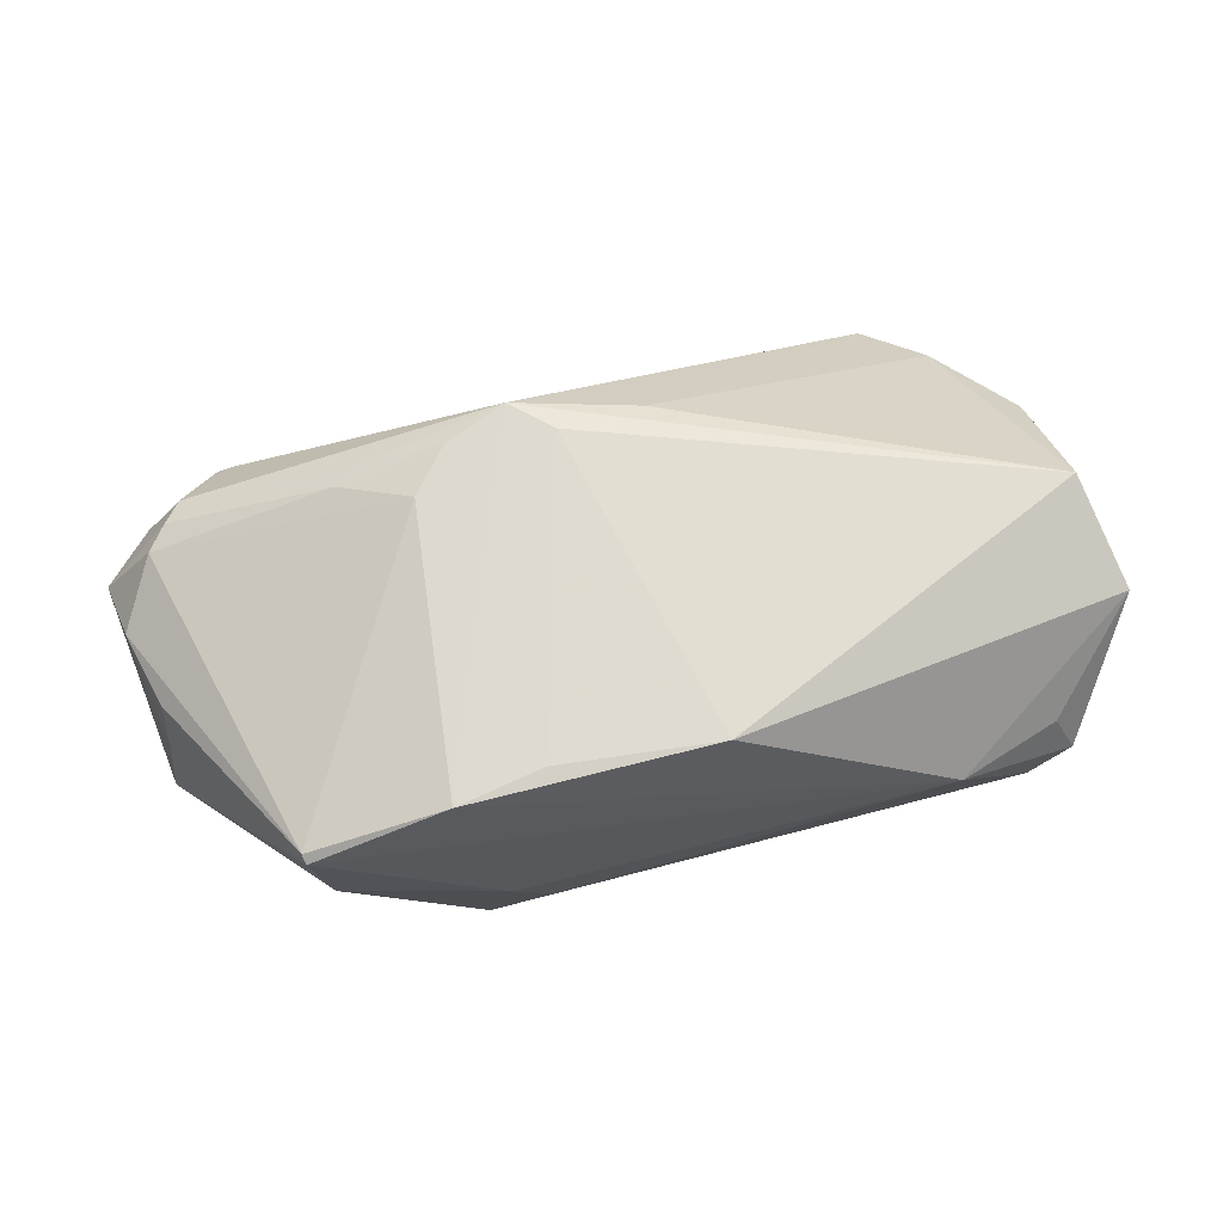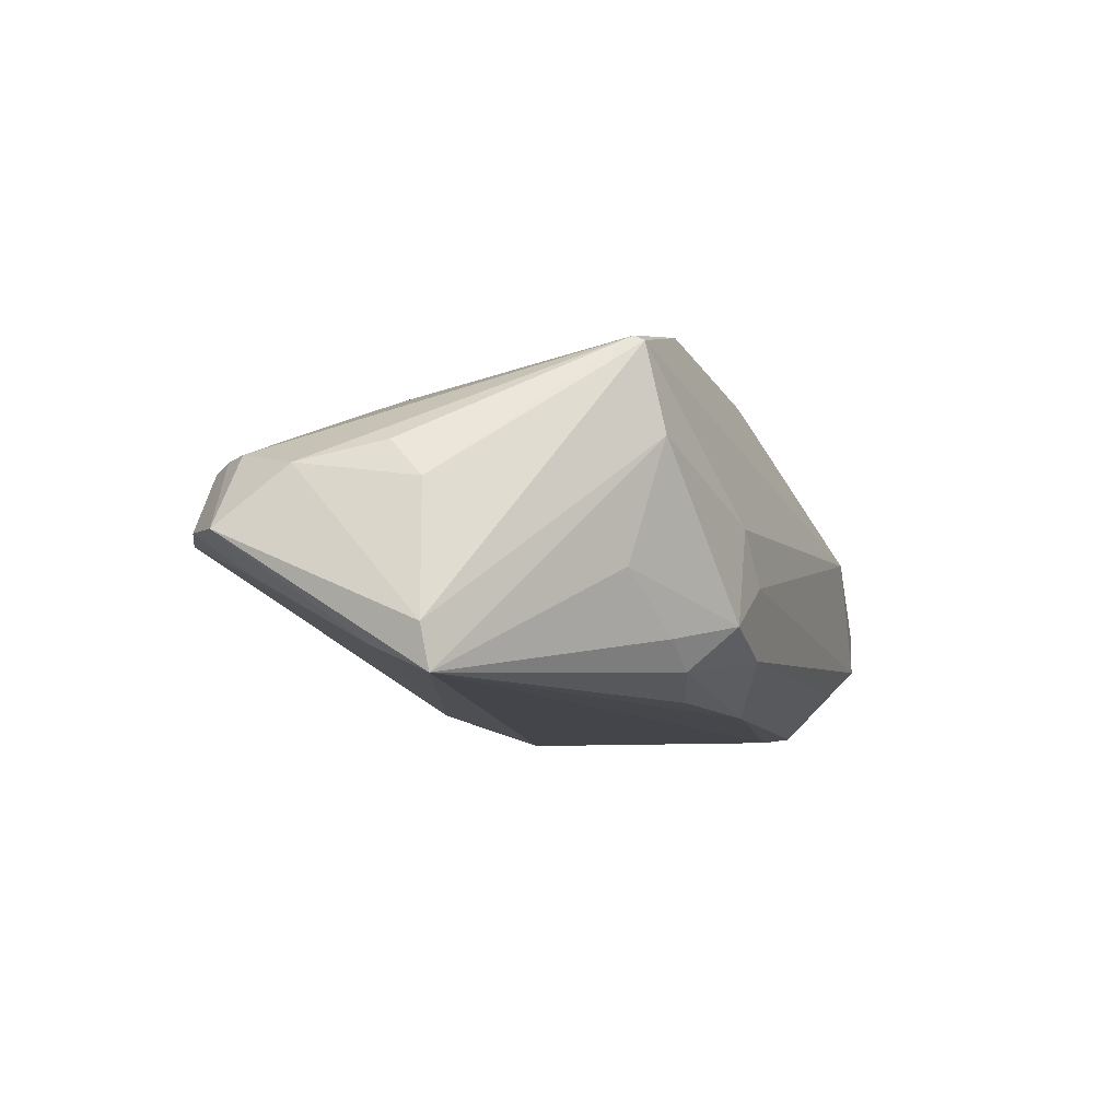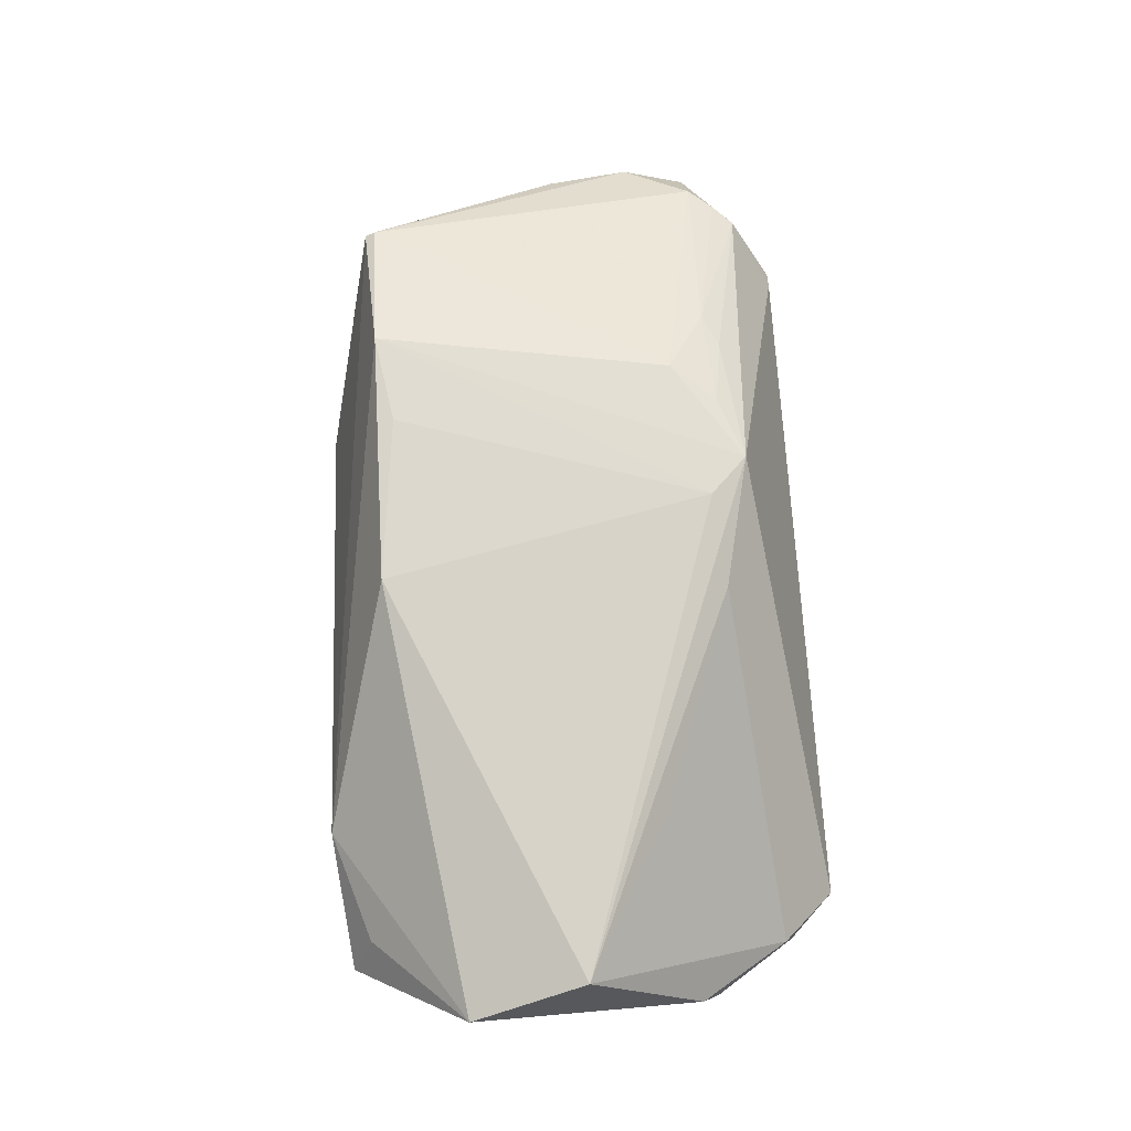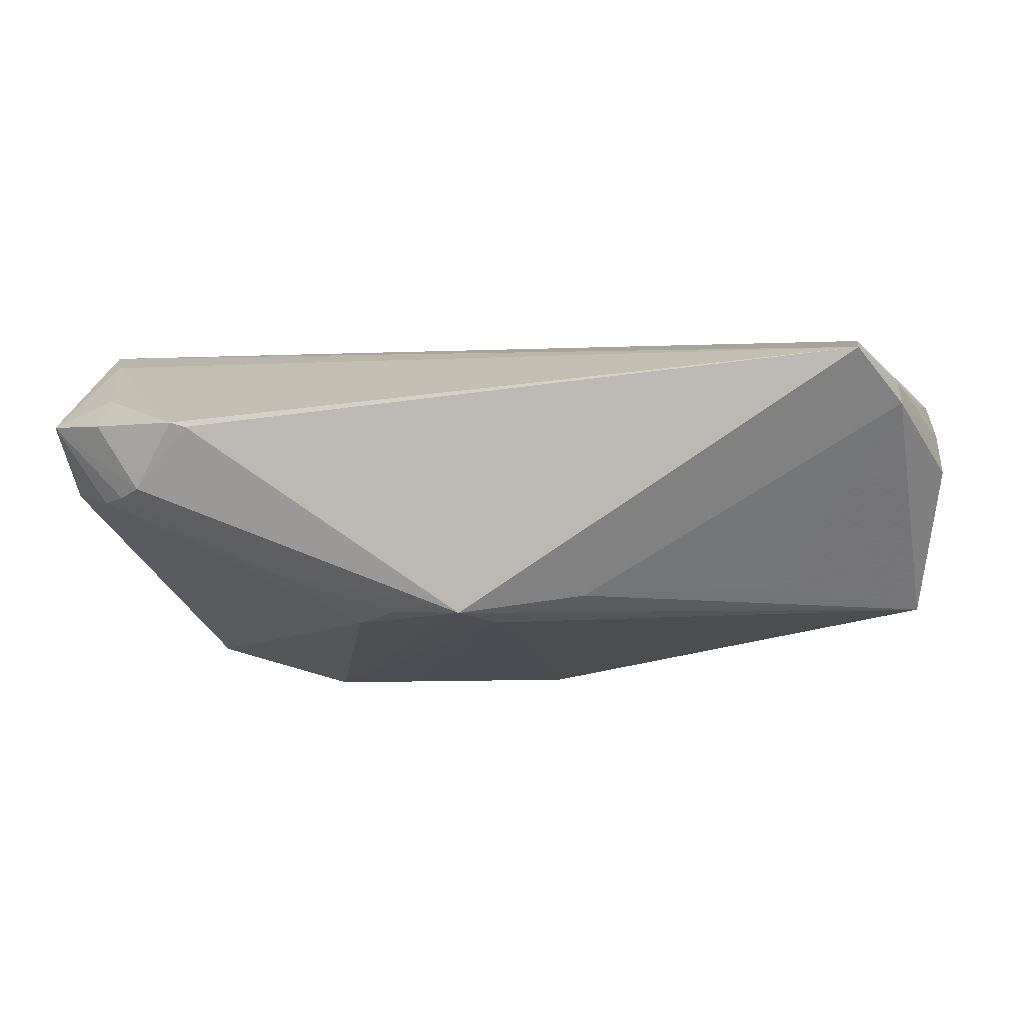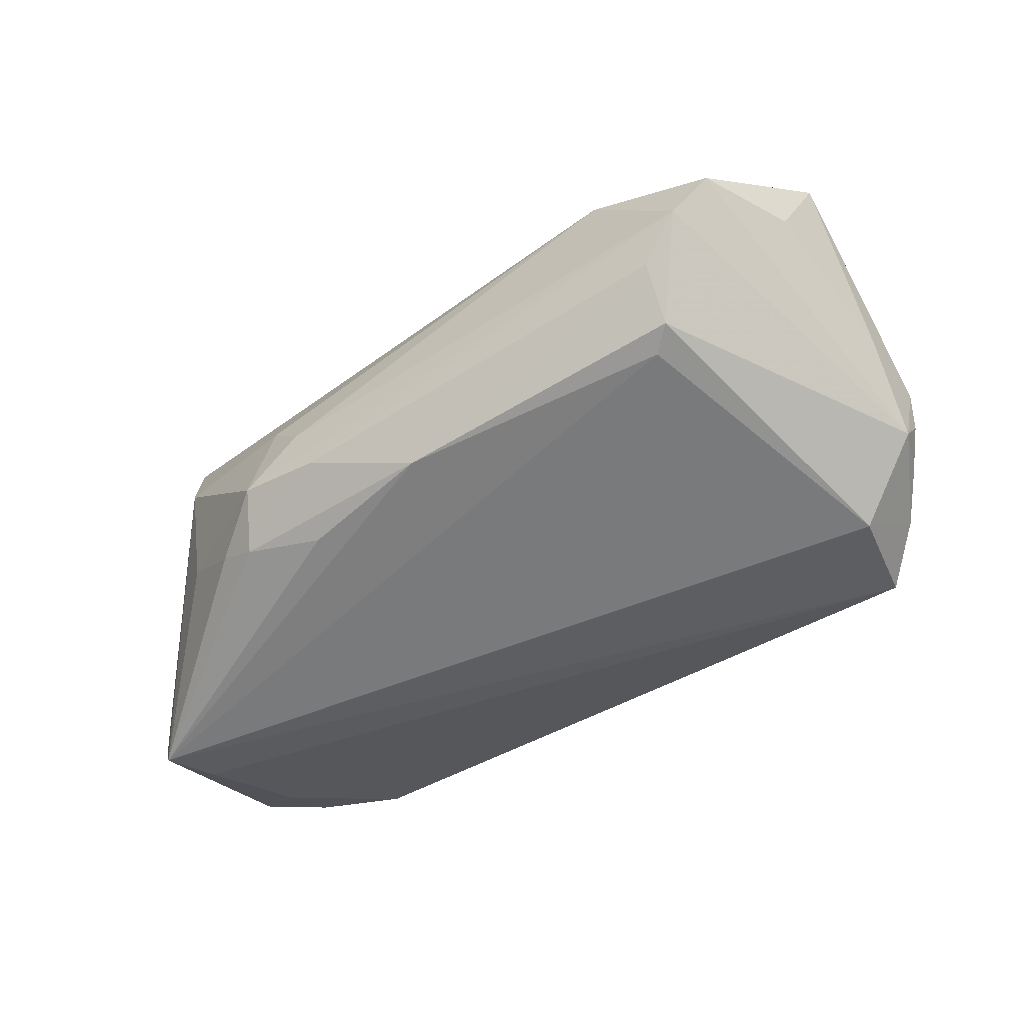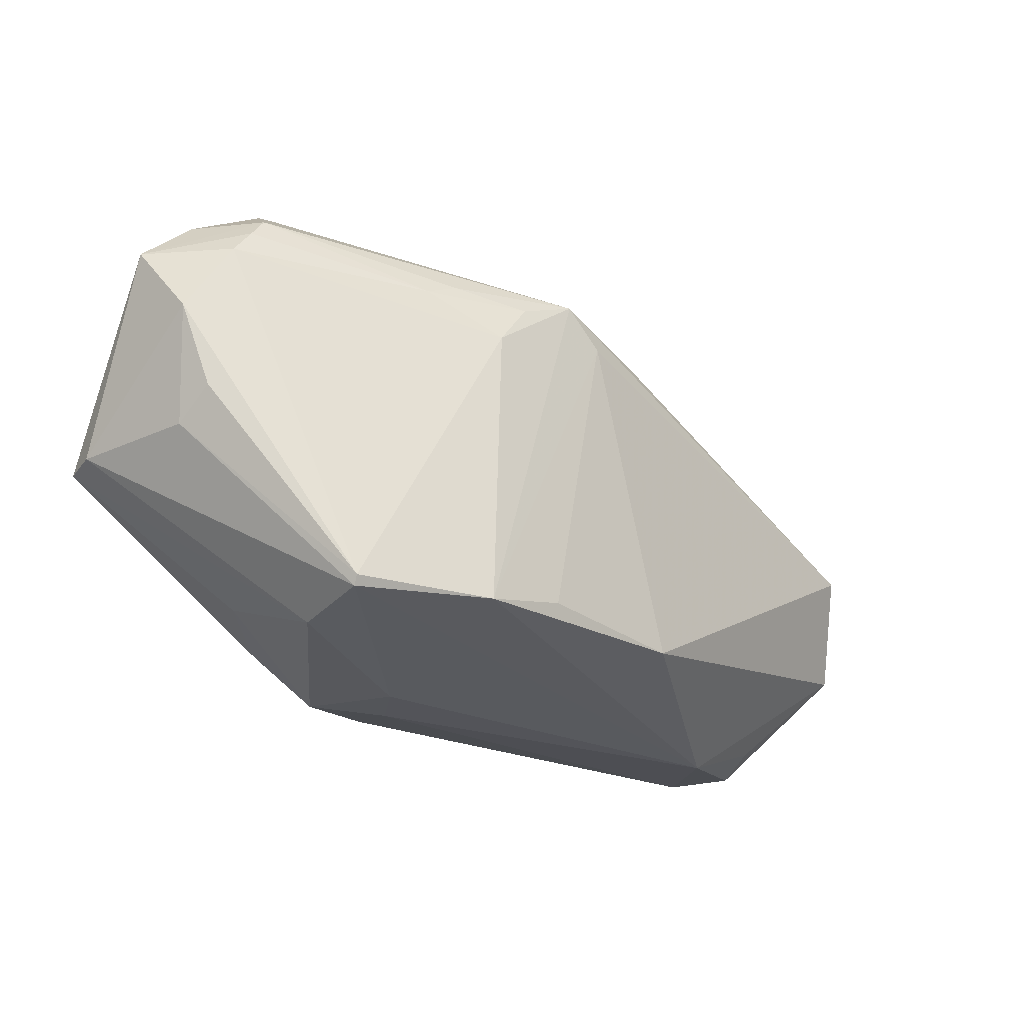
<metadata>
{"format":"obj","ext":"obj","renderer":"f3d","projection":"perspective","resolution":1024,"background":"white","views":[{"elev":75.6,"azim":-15.7,"up":"+Z"},{"elev":-10.2,"azim":-72.7,"up":"+Z"},{"elev":70.2,"azim":85.5,"up":"+Z"},{"elev":78.7,"azim":1.2,"up":"+Y"},{"elev":-59.4,"azim":33.3,"up":"+Z"},{"elev":-18.8,"azim":-44.1,"up":"+Y"}]}
</metadata>
<code>
v -0.001436 0.01749 0.01732
v 0.007122 -0.02179 0.01974
v 0.0428 -0.02977 -0.01046
v 0.03711 -0.02716 -0.01434
v -0.03871 0.03029 -0.003381
v -0.02564 -0.02258 -0.01824
v -0.03808 -0.02376 0.005734
v 0.04757 -0.02897 -0.004466
v -0.04052 0.03031 -0.003873
v -0.01946 -0.02811 -0.001326
v -0.05642 0.02034 -0.005316
v 0.0002795 -0.02298 -0.02083
v -0.054 -0.003151 -0.02083
v 0.04314 0.01705 -0.0195
v -0.02684 0.01904 0.0129
v 0.05465 0.01215 -0.003791
v -0.0384 -0.01952 -0.008309
v -0.01374 0.01933 0.01651
v -0.03041 -0.0222 -0.01513
v 0.04096 0.03031 -0.01485
v -0.02256 0.02078 0.01321
v -0.01501 -0.02878 -0.007507
v -0.006069 0.02204 0.0169
v 0.009112 0.01851 0.01393
v -0.01242 -0.01939 0.02066
v -0.02309 -0.02104 0.02083
v -0.02269 -0.02795 -0.01295
v -0.01251 -0.02784 -0.01558
v 0.05264 -0.01734 -0.001417
v -0.0501 0.02554 -0.004362
v -0.01844 0.01406 0.01723
v 0.05271 0.01204 -0.01224
v 0.05065 0.01825 -0.01076
v -0.05287 -0.001696 -0.0003799
v -0.05462 0.01213 0.001567
v -0.05539 -0.002616 -0.01582
v 0.03618 -0.02179 -0.02023
v 0.04737 0.02342 -0.009863
v -0.0522 0.002155 0.003926
v -0.0449 0.02554 0.00325
v 0.03469 0.009131 0.01064
v -0.03962 -0.02184 0.01589
v -0.0162 -0.02019 -0.02054
v -0.04711 0.02304 0.00391
v 0.03253 -0.03031 0.003078
v -0.03978 -0.02069 0.01648
v 0.05642 -0.0153 0.007627
v 0.05439 0.001987 -0.004877
v 0.04531 -0.02642 0.001175
v -0.04964 0.02012 0.003981
v 0.05384 -0.00149 0.01174
v 0.03334 -0.01906 -0.02083
v -0.05019 0.01846 -0.009342
v -0.05238 0.003964 -0.01759
v 0.05344 0.01434 -0.00801
v 0.04679 0.02431 -0.01201
f 32 37 14
f 53 11 30
f 30 11 40
f 11 44 40
f 50 11 35
f 50 44 11
f 13 7 36
f 36 11 13
f 35 11 36
f 36 34 35
f 3 37 32
f 52 14 37
f 37 12 52
f 13 14 52
f 52 12 13
f 16 38 51
f 51 47 16
f 23 51 24
f 20 14 13
f 23 24 20
f 20 24 38
f 13 11 54
f 11 53 54
f 54 20 13
f 45 26 42
f 34 36 42
f 42 36 7
f 4 12 37
f 37 3 4
f 45 3 8
f 8 3 32
f 17 7 13
f 17 27 7
f 7 27 10
f 45 42 10
f 10 42 7
f 32 16 48
f 48 16 47
f 51 38 41
f 41 24 51
f 38 24 41
f 38 16 55
f 55 16 32
f 32 33 55
f 9 53 30
f 30 40 9
f 9 54 53
f 20 54 9
f 56 20 38
f 38 55 56
f 56 55 33
f 56 33 32
f 32 14 56
f 14 20 56
f 2 47 51
f 45 47 2
f 2 26 45
f 2 25 26
f 31 26 23
f 35 34 39
f 49 47 45
f 45 8 49
f 49 8 47
f 13 12 43
f 43 6 13
f 12 6 43
f 13 6 19
f 19 6 27
f 19 17 13
f 27 17 19
f 27 6 28
f 3 27 28
f 28 6 12
f 28 4 3
f 12 4 28
f 45 10 22
f 22 10 27
f 22 3 45
f 22 27 3
f 47 8 29
f 29 48 47
f 29 8 32
f 32 48 29
f 5 40 23
f 5 9 40
f 23 20 5
f 20 9 5
f 23 26 1
f 26 25 1
f 25 2 1
f 1 51 23
f 1 2 51
f 46 42 26
f 26 31 46
f 46 31 50
f 46 50 35
f 35 39 46
f 34 42 46
f 46 39 34
f 18 31 23
f 44 50 15
f 50 31 15
f 31 18 15
f 15 40 44
f 40 15 21
f 21 15 18
f 23 40 21
f 21 18 23

</code>
